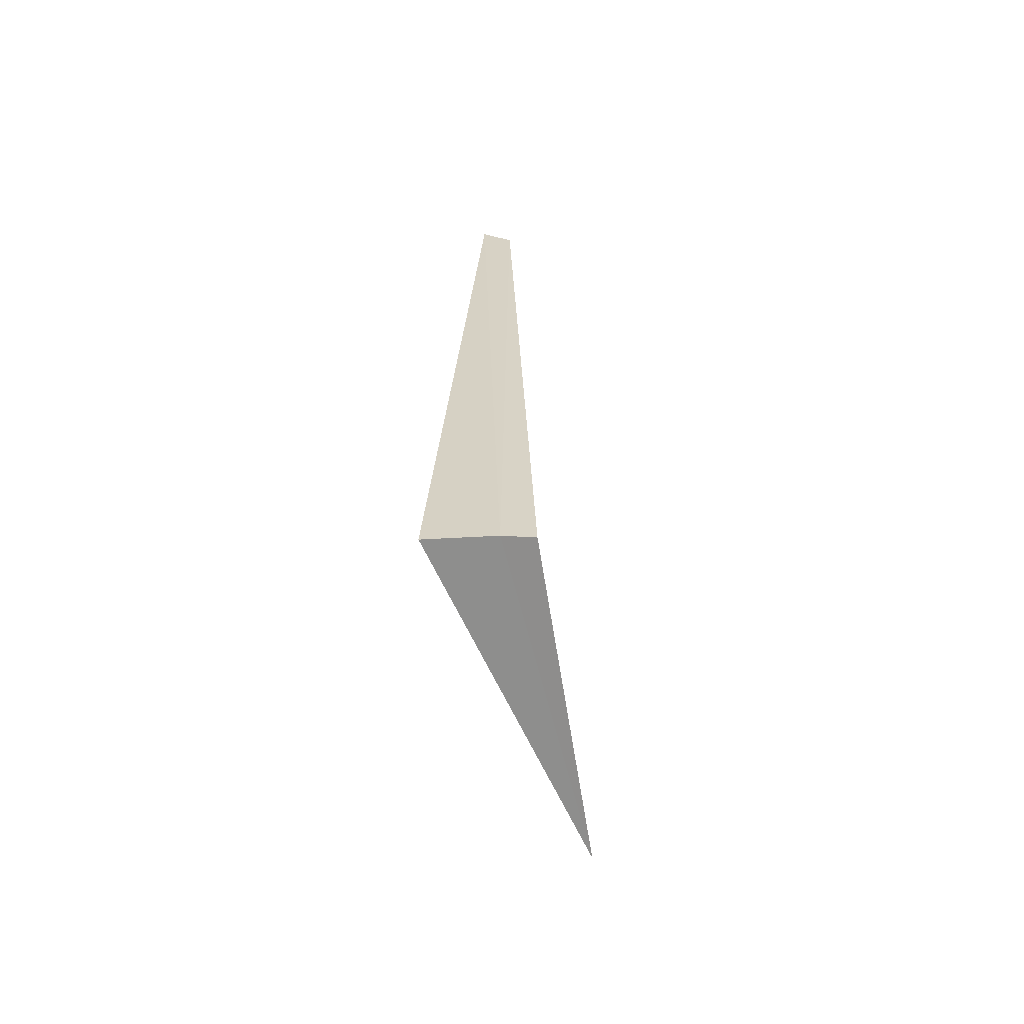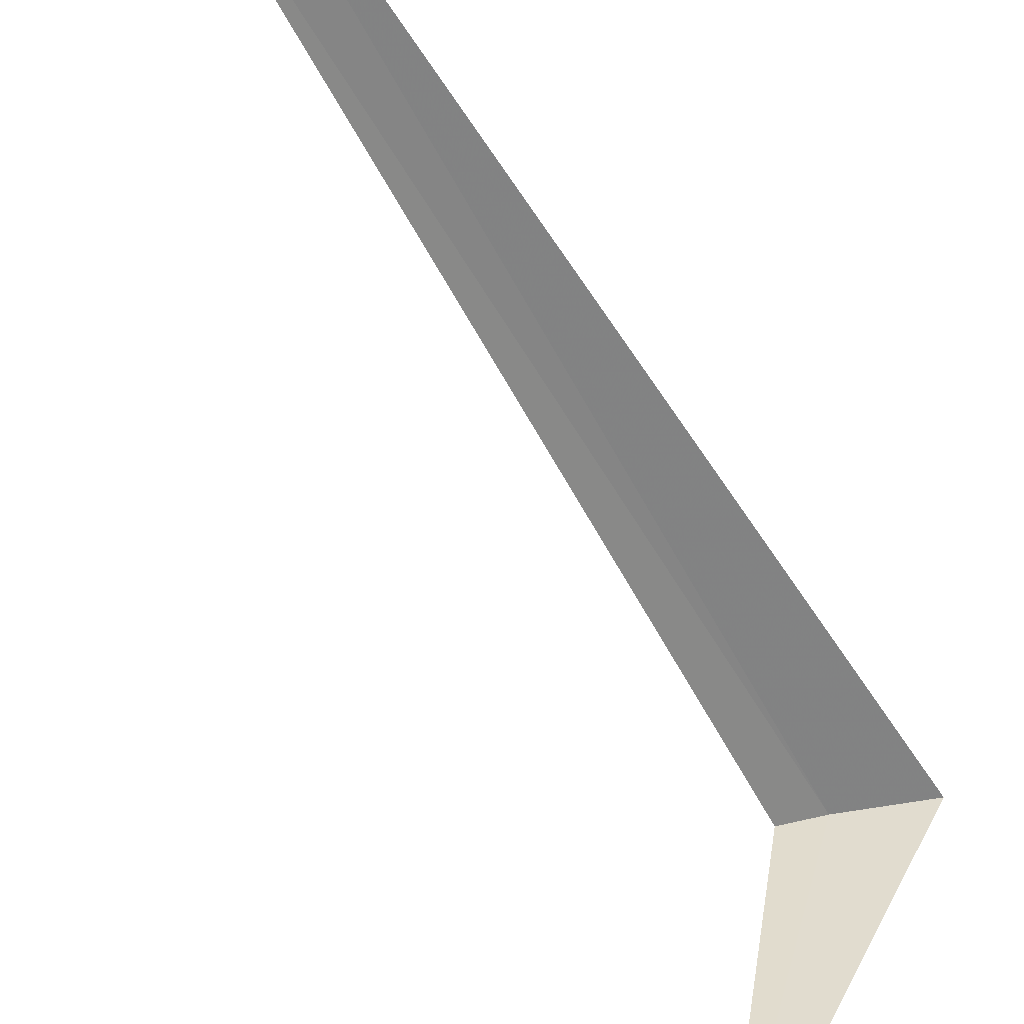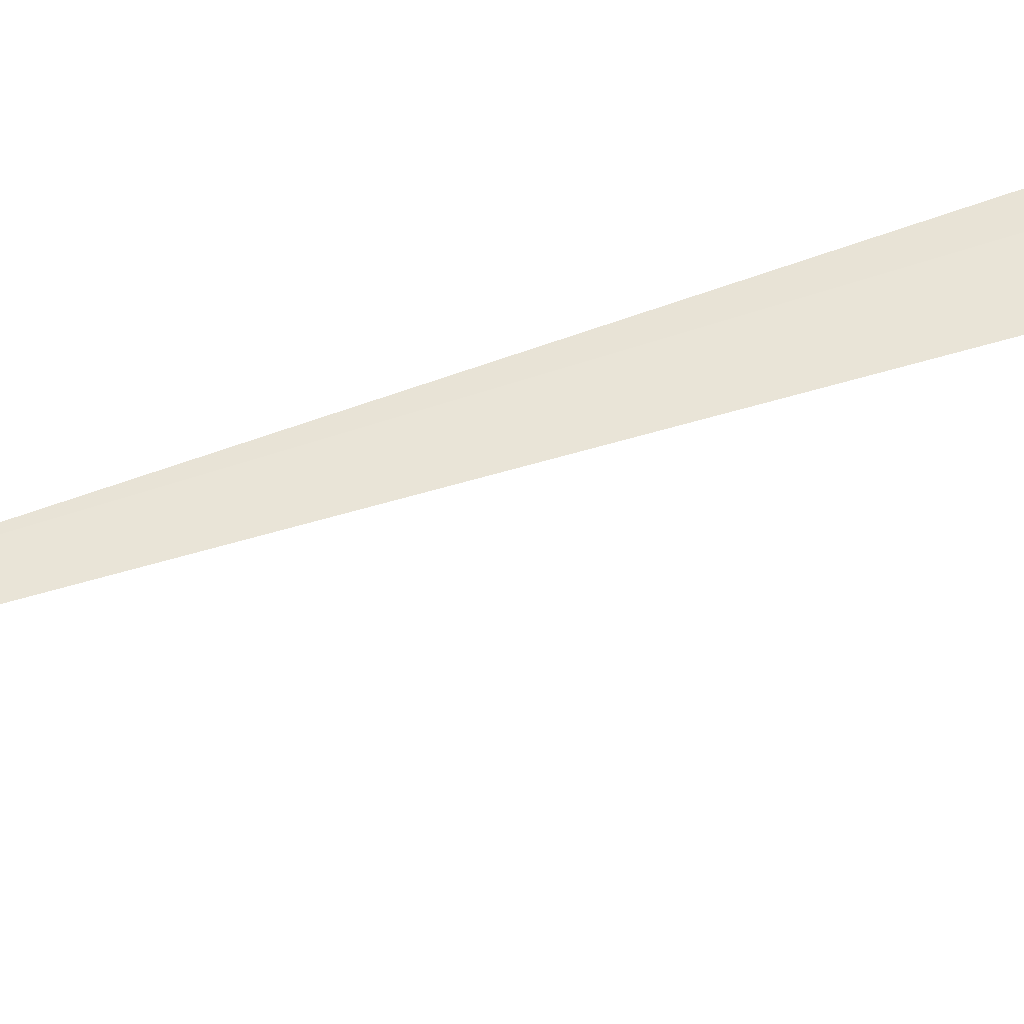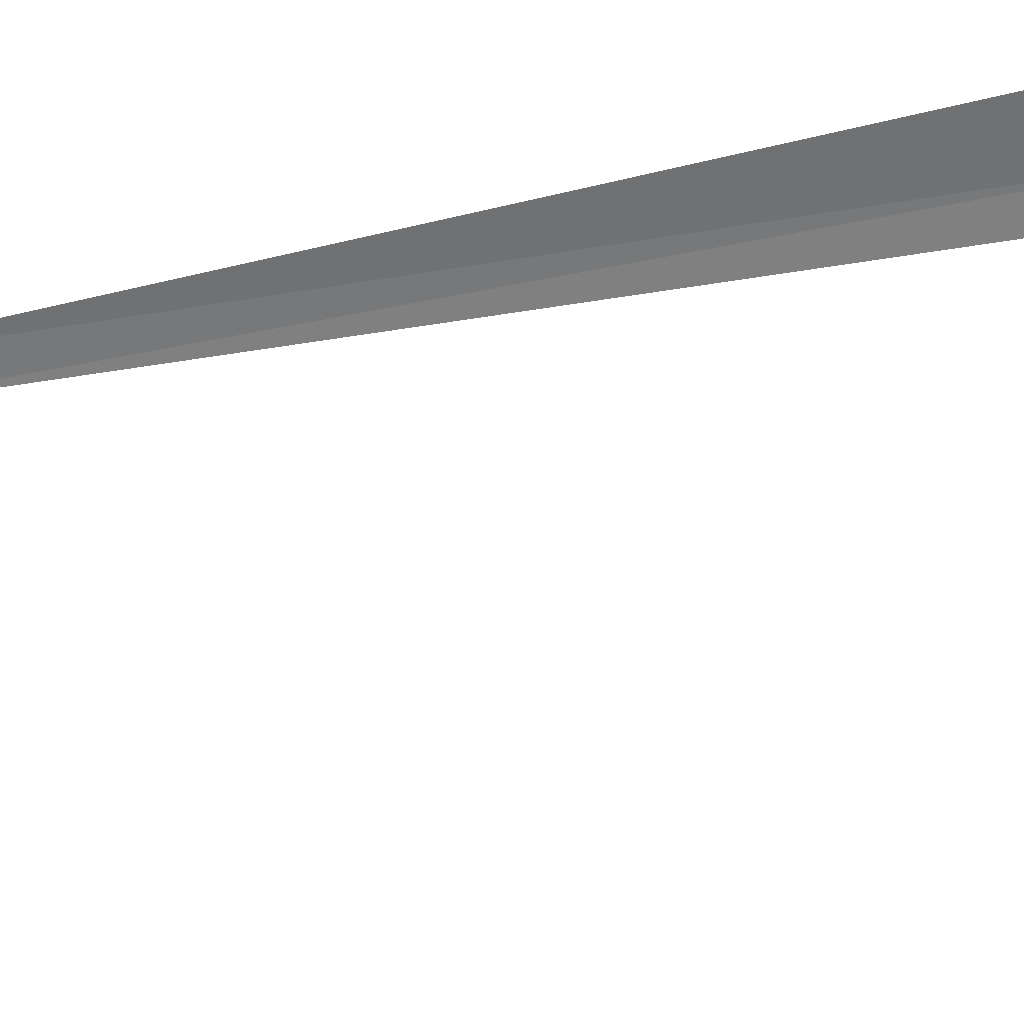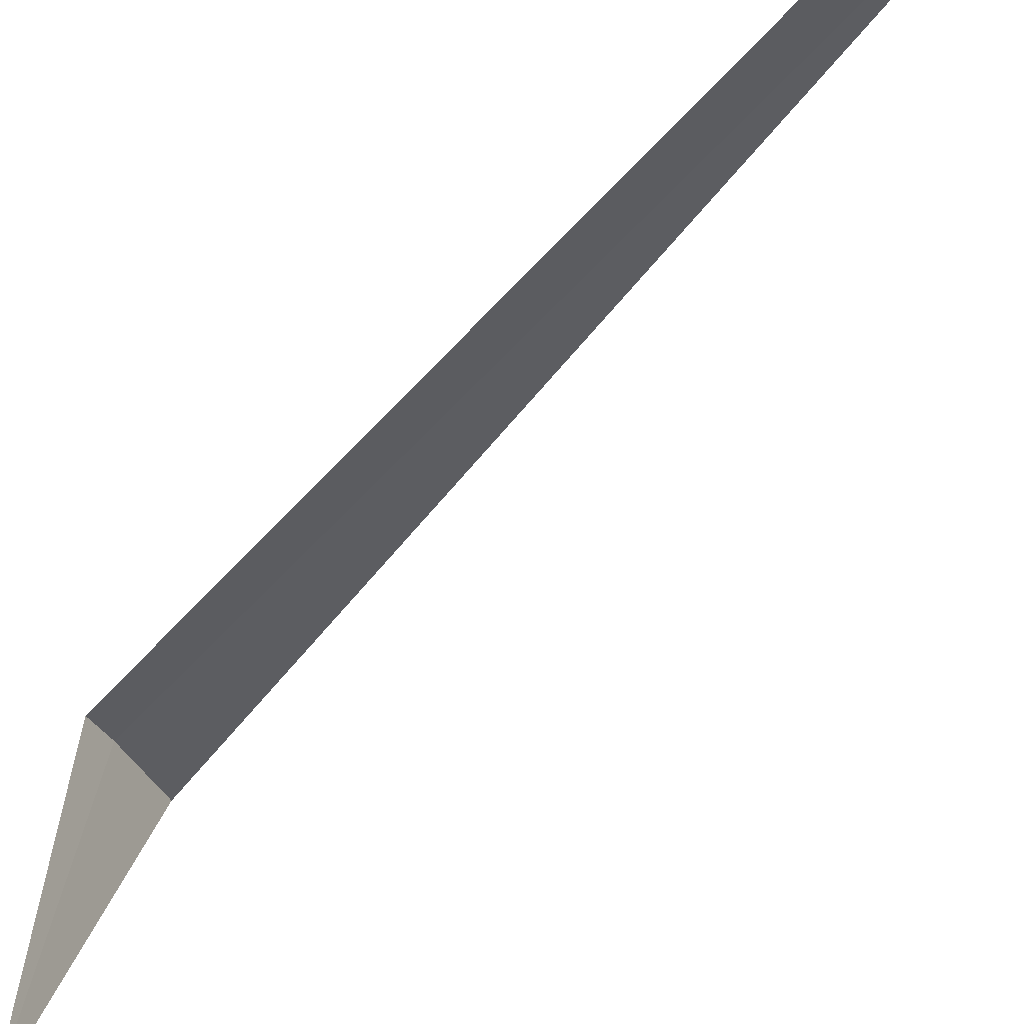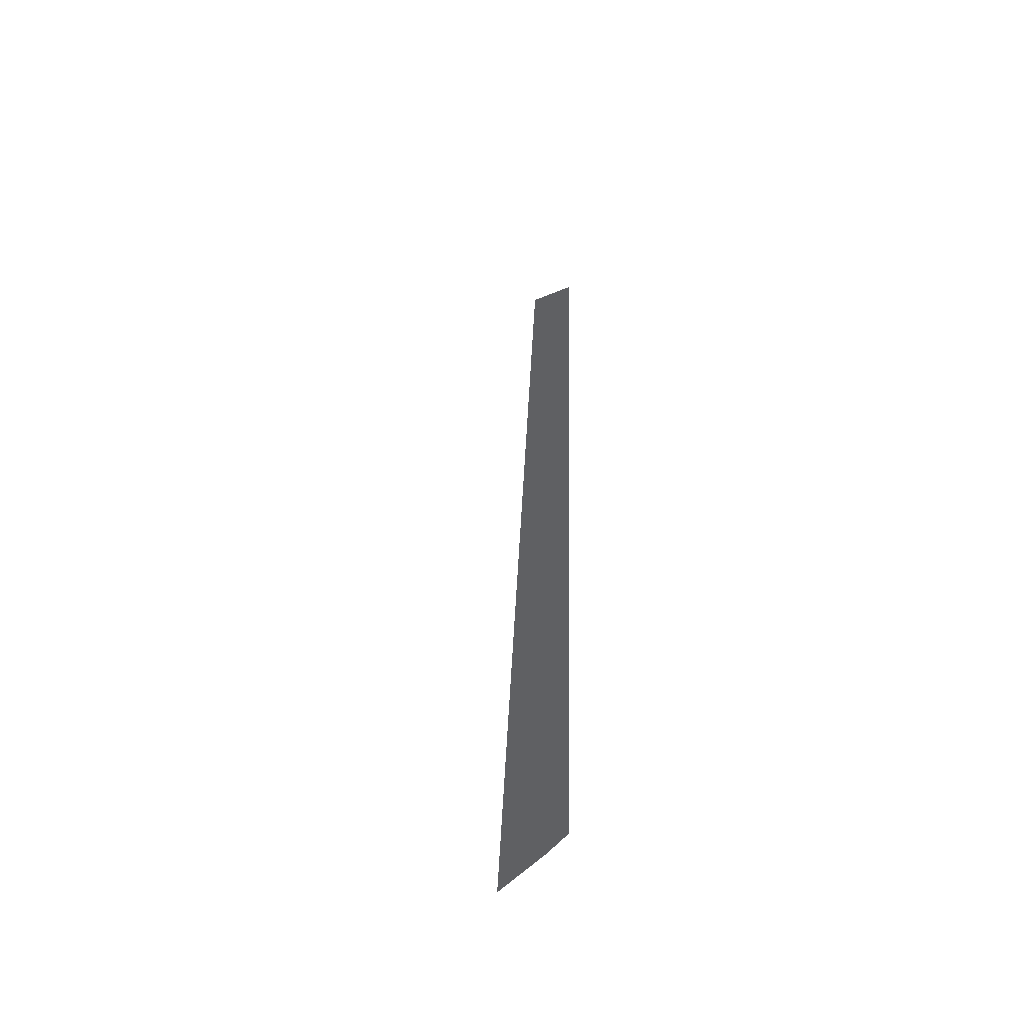
<metadata>
{"format":"obj","ext":"obj","renderer":"f3d","projection":"perspective","resolution":1024,"background":"white","views":[{"elev":-64.7,"azim":-177.9,"up":"+Z"},{"elev":-54.0,"azim":28.4,"up":"+Y"},{"elev":68.7,"azim":71.8,"up":"+Y"},{"elev":-42.3,"azim":103.7,"up":"+Y"},{"elev":-50.5,"azim":-37.6,"up":"+Y"},{"elev":46.6,"azim":165.1,"up":"+Z"}]}
</metadata>
<code>
v 81.19 172.2 29.45
v 81.1 172.2 29.49
v 81.17 172.2 32
v 81.27 172.3 32
v 81.39 172.3 29.34
v 80.98 171.2 29.59
f 1 3 2
f 1 5 4
f 1 4 3
f 1 6 5
f 1 2 6

</code>
